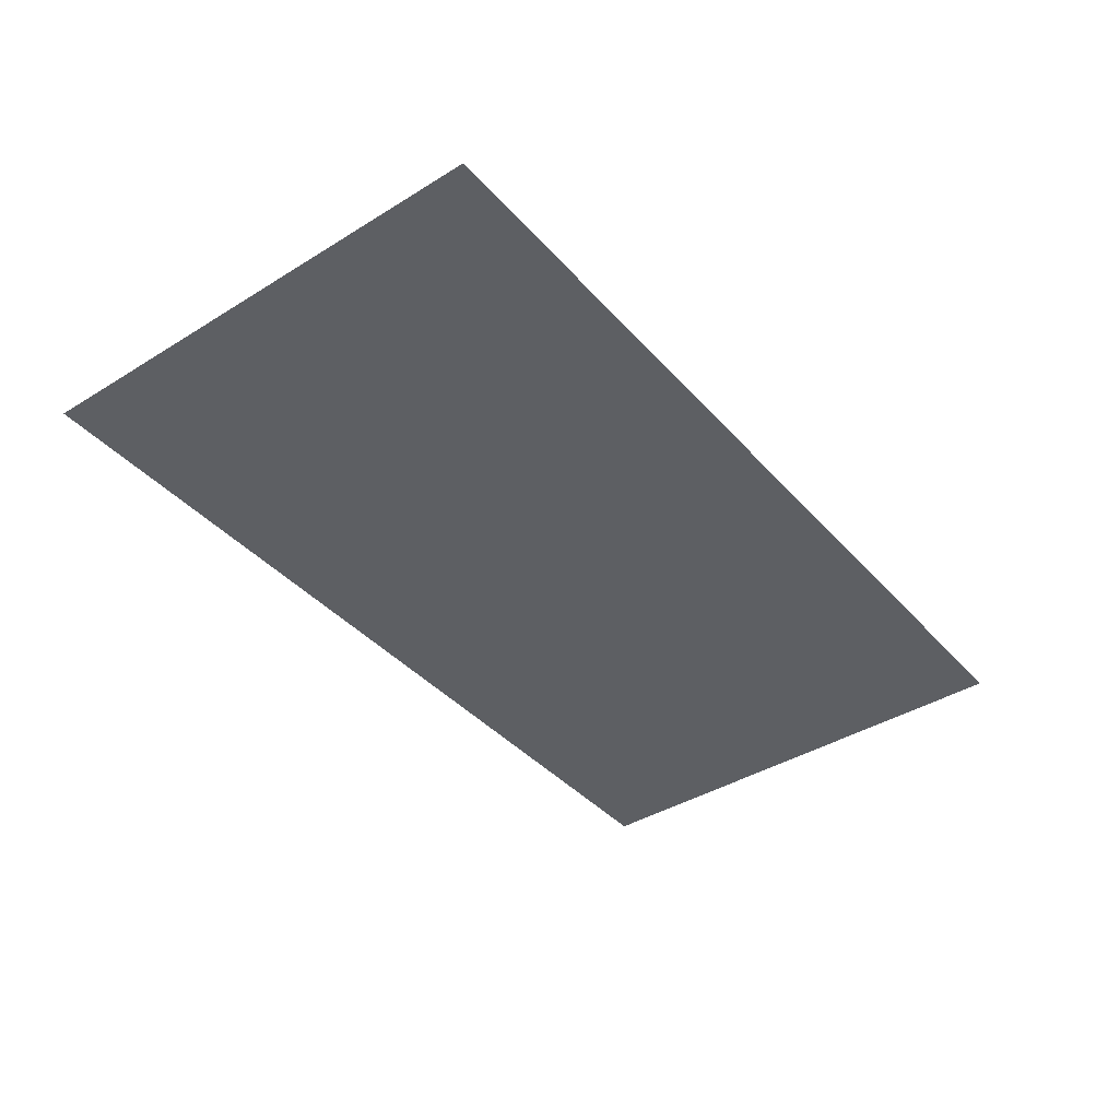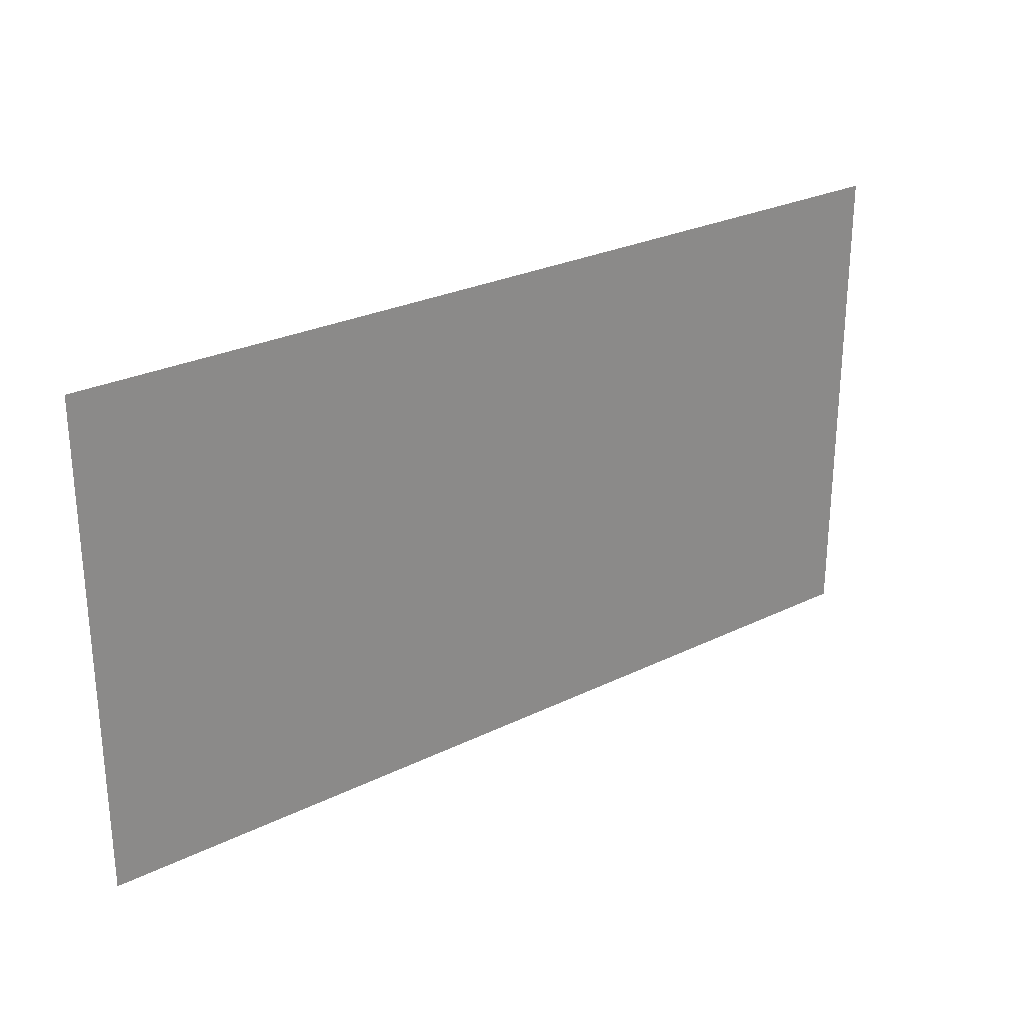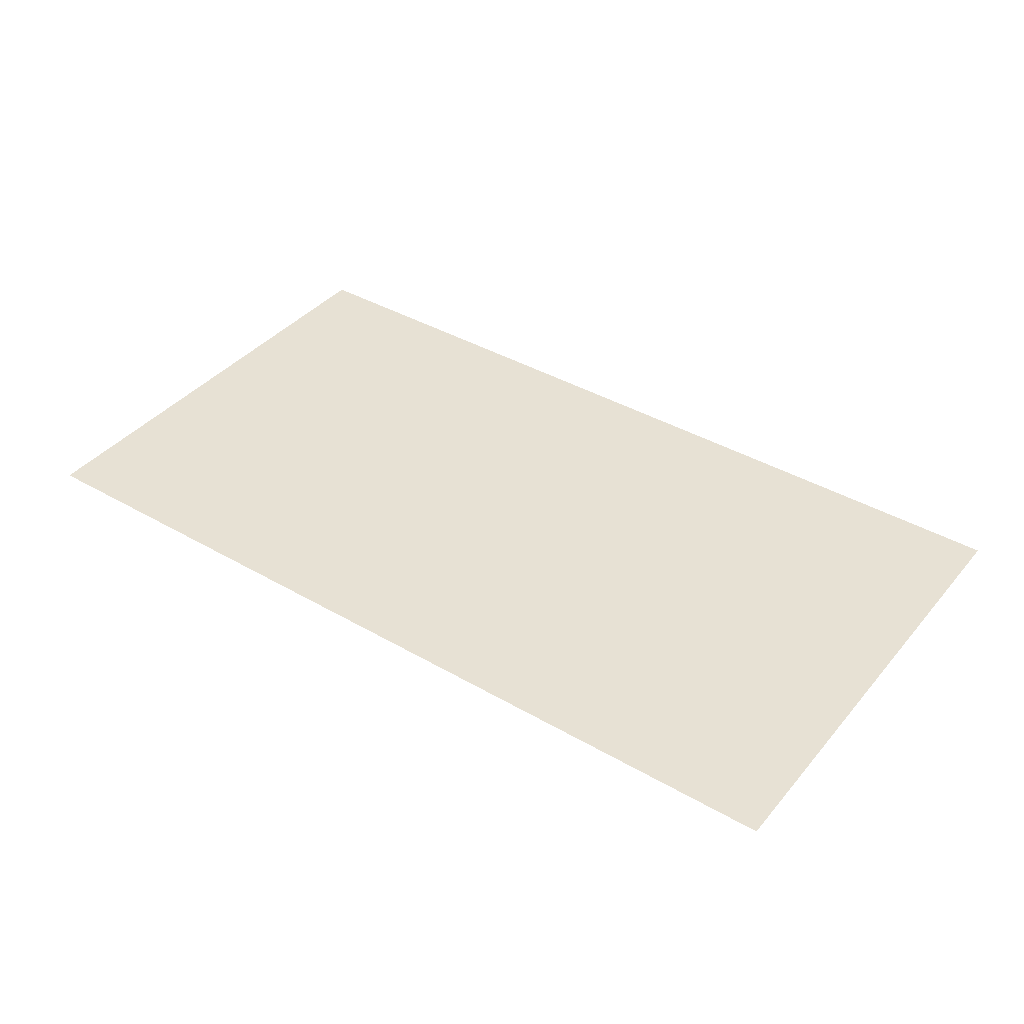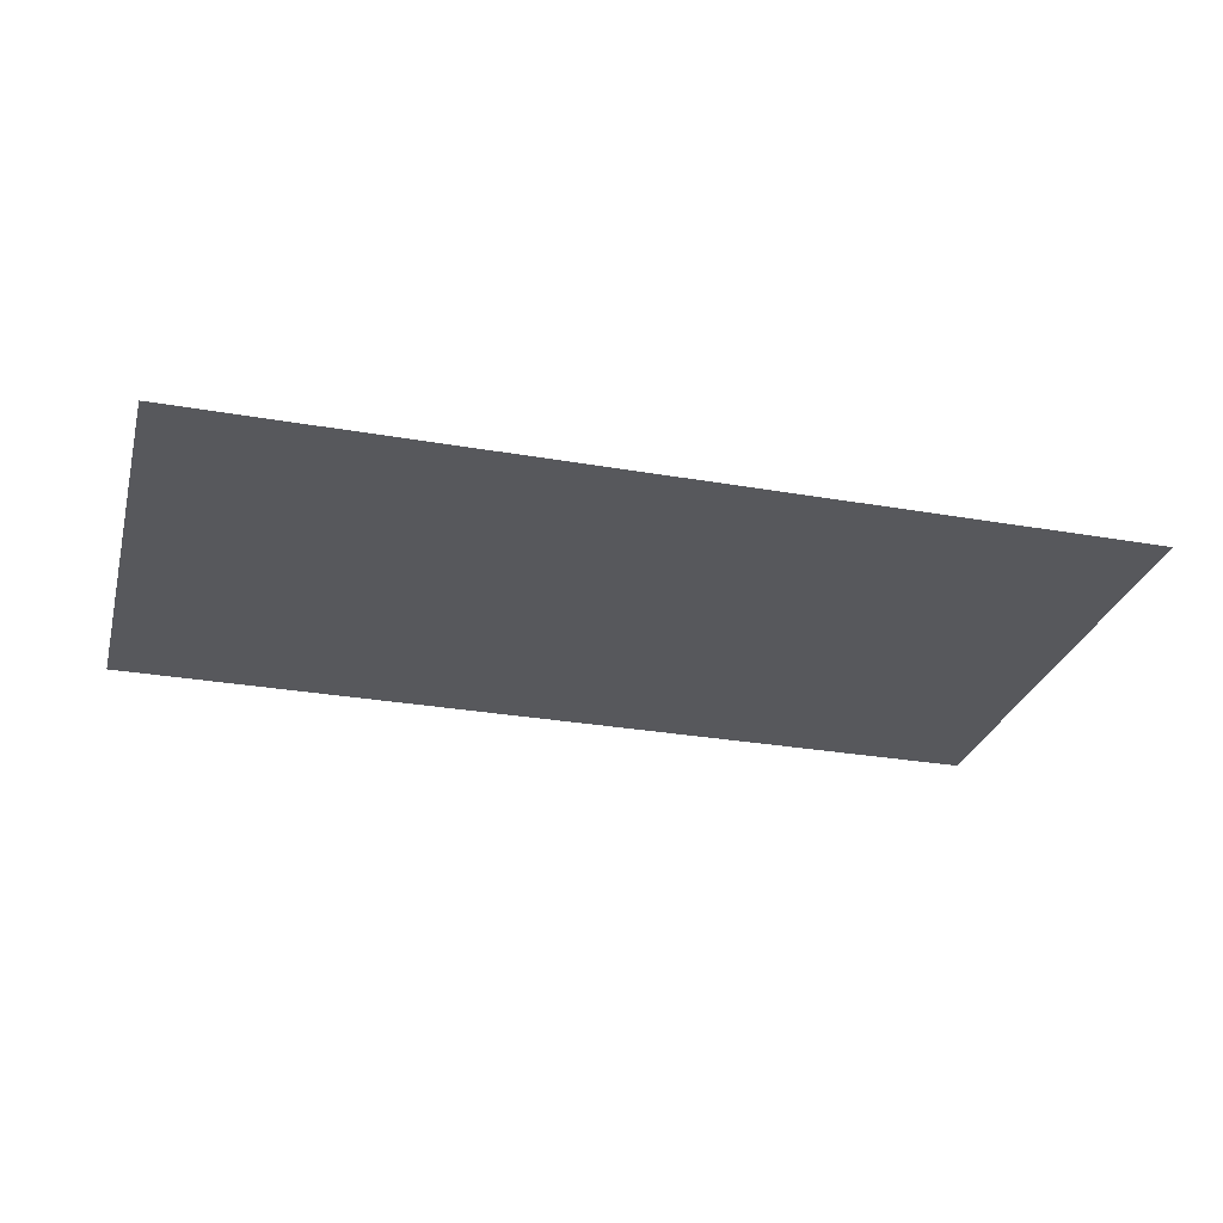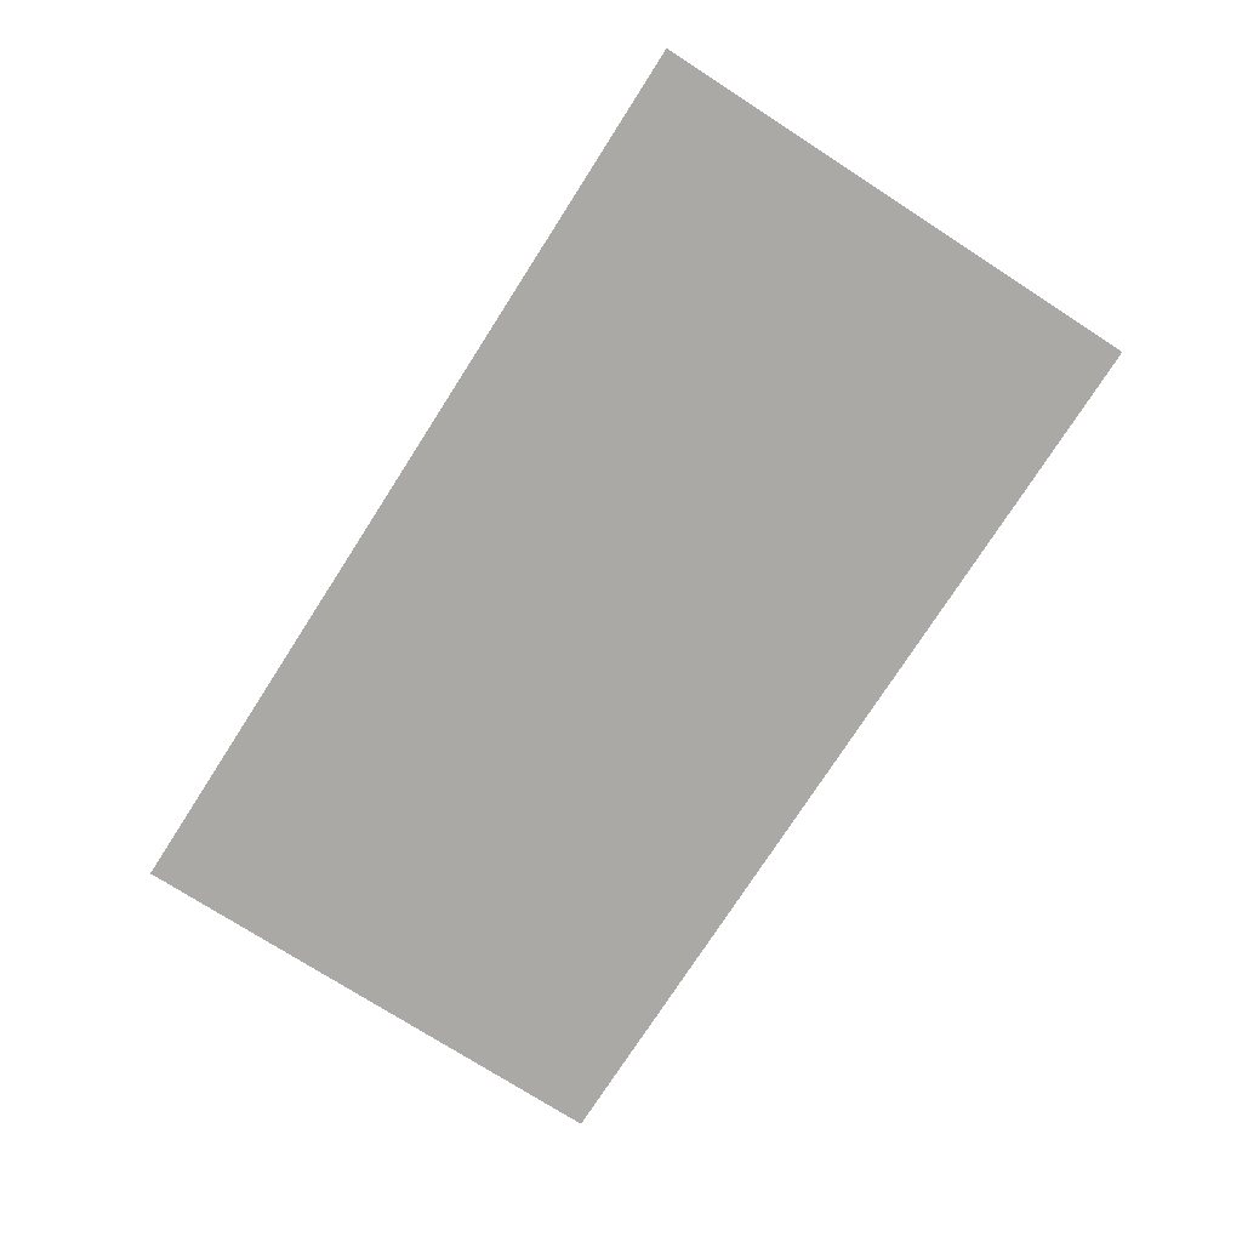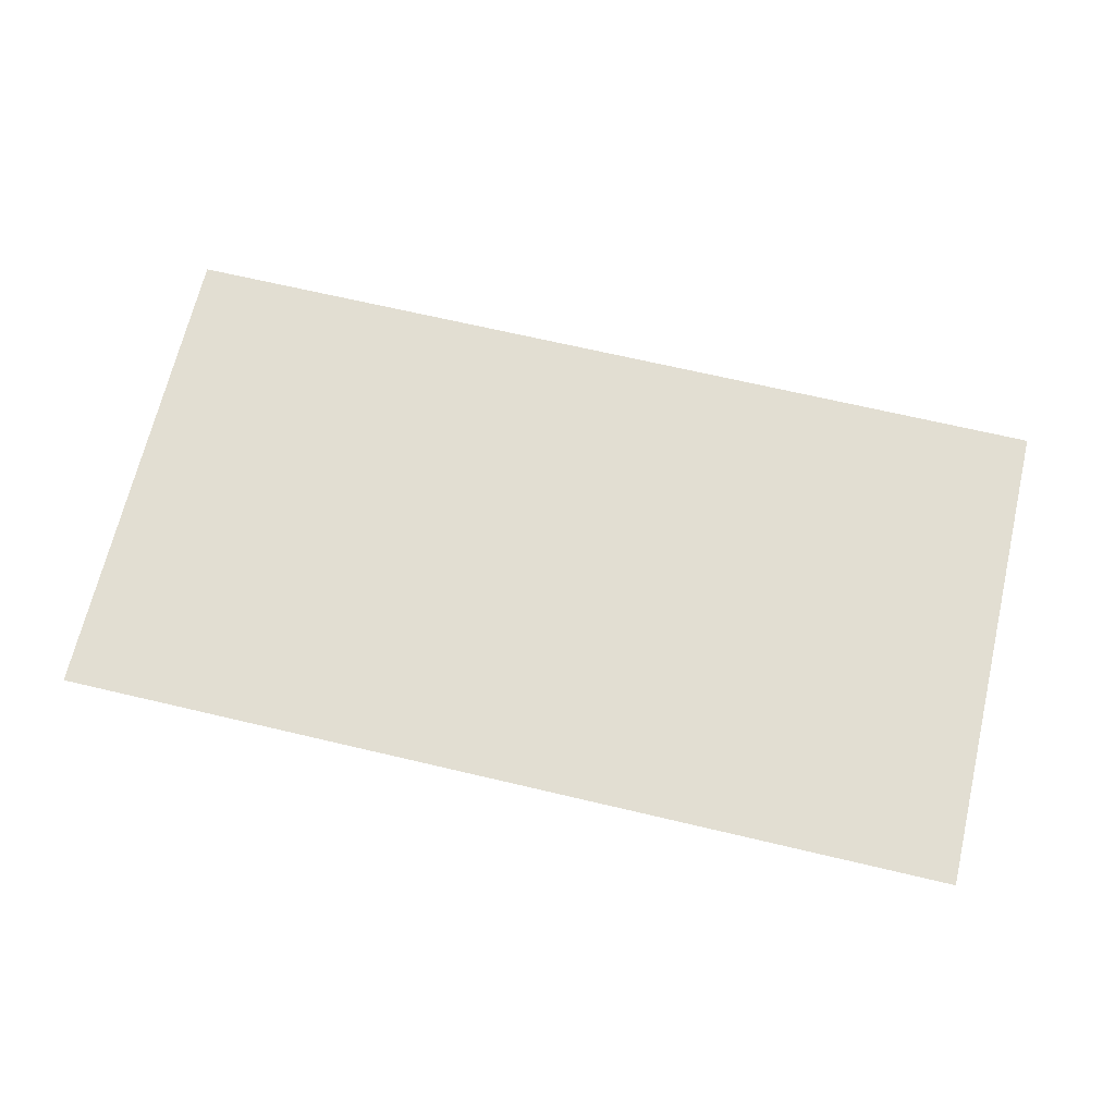
<metadata>
{"format":"obj","ext":"obj","renderer":"f3d","projection":"perspective","resolution":1024,"background":"white","views":[{"elev":-40.2,"azim":127.2,"up":"+Z"},{"elev":26.7,"azim":142.6,"up":"+Y"},{"elev":39.6,"azim":35.7,"up":"+Z"},{"elev":-28.5,"azim":-14.8,"up":"+Z"},{"elev":-75.4,"azim":57.3,"up":"+Z"},{"elev":68.0,"azim":-166.7,"up":"+Z"}]}
</metadata>
<code>
o Plano
v -7.057 -3.799 -0
v 7.057 -3.799 -0
v -7.057 3.799 0
v 7.057 3.799 0
f 1 2 4 3

</code>
